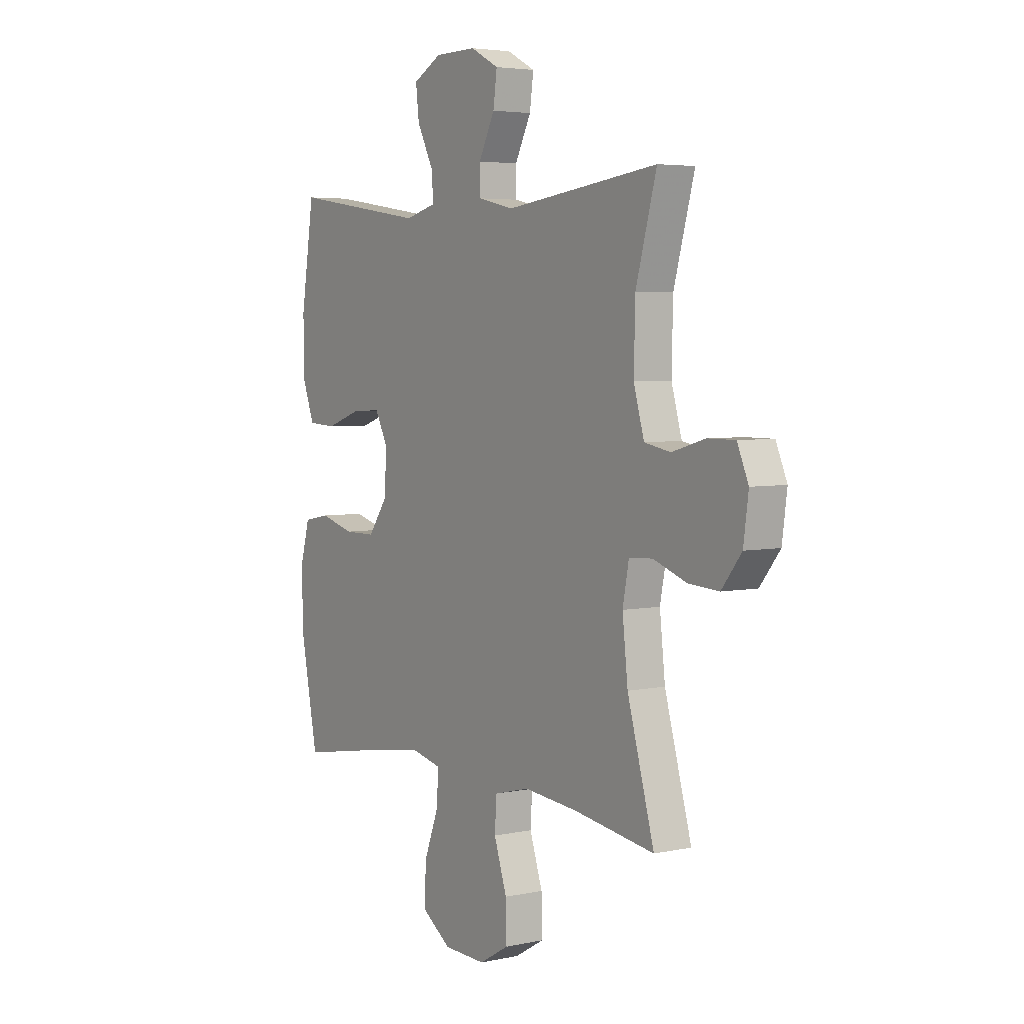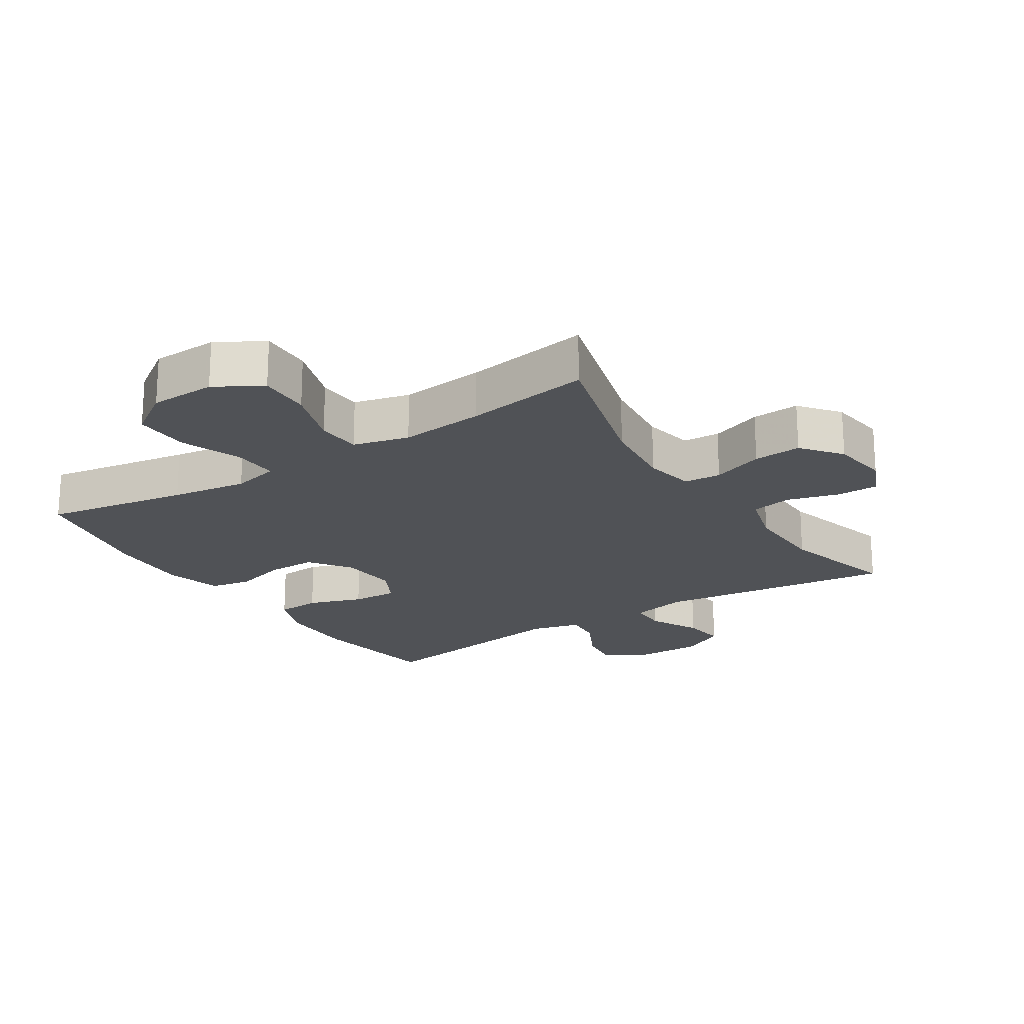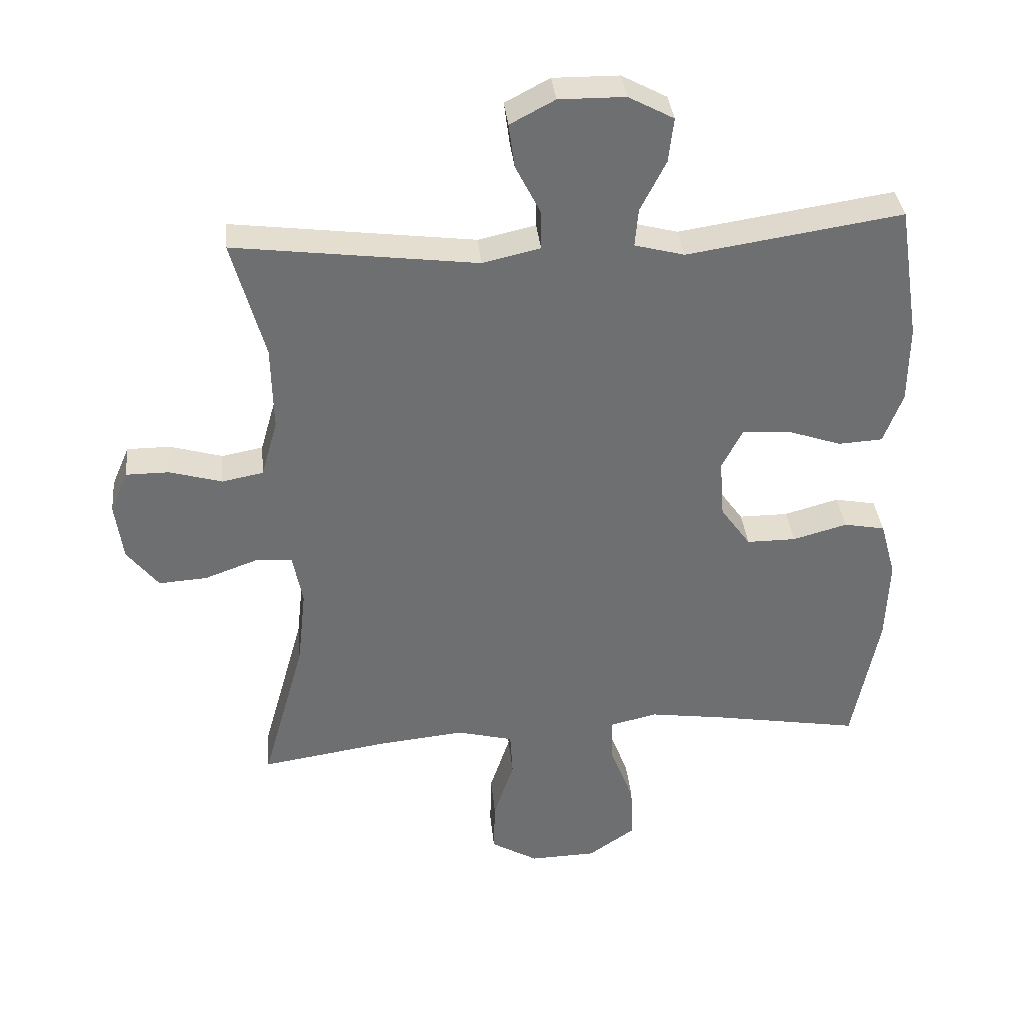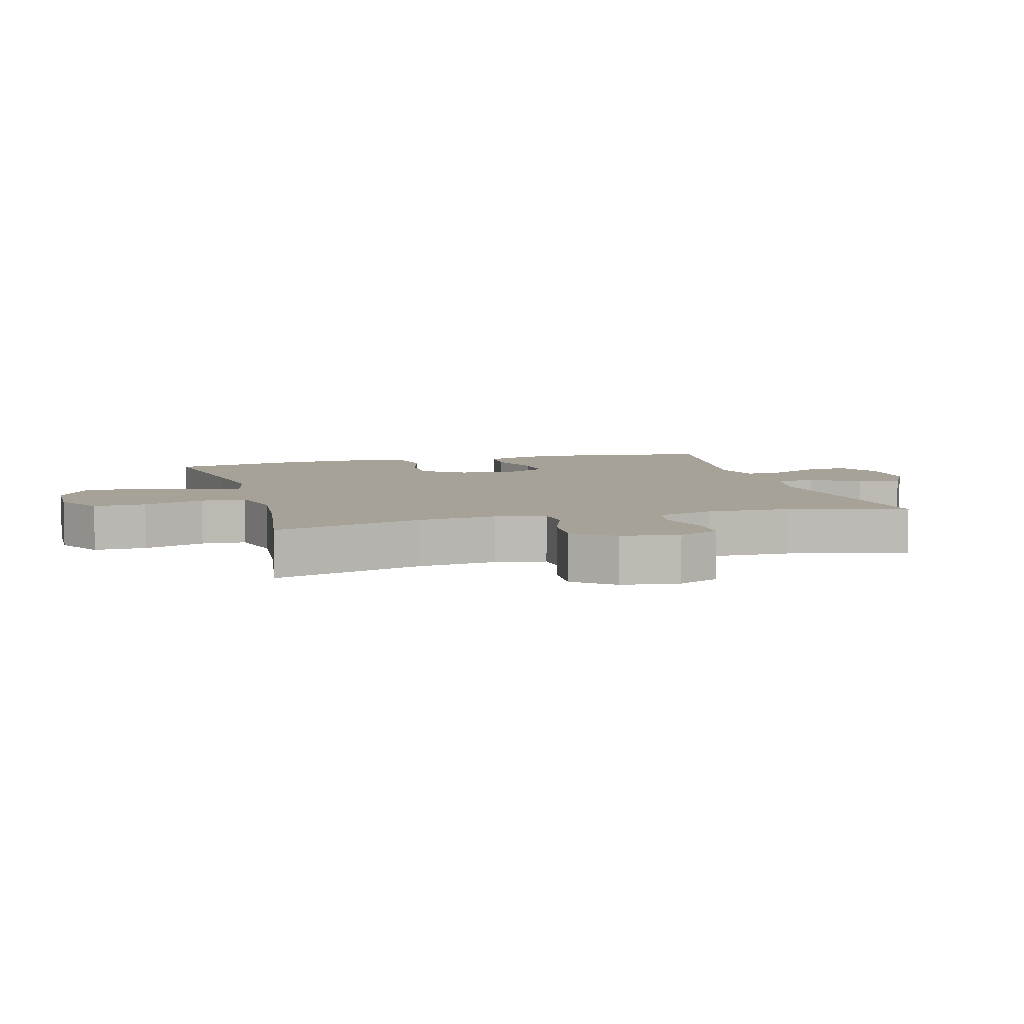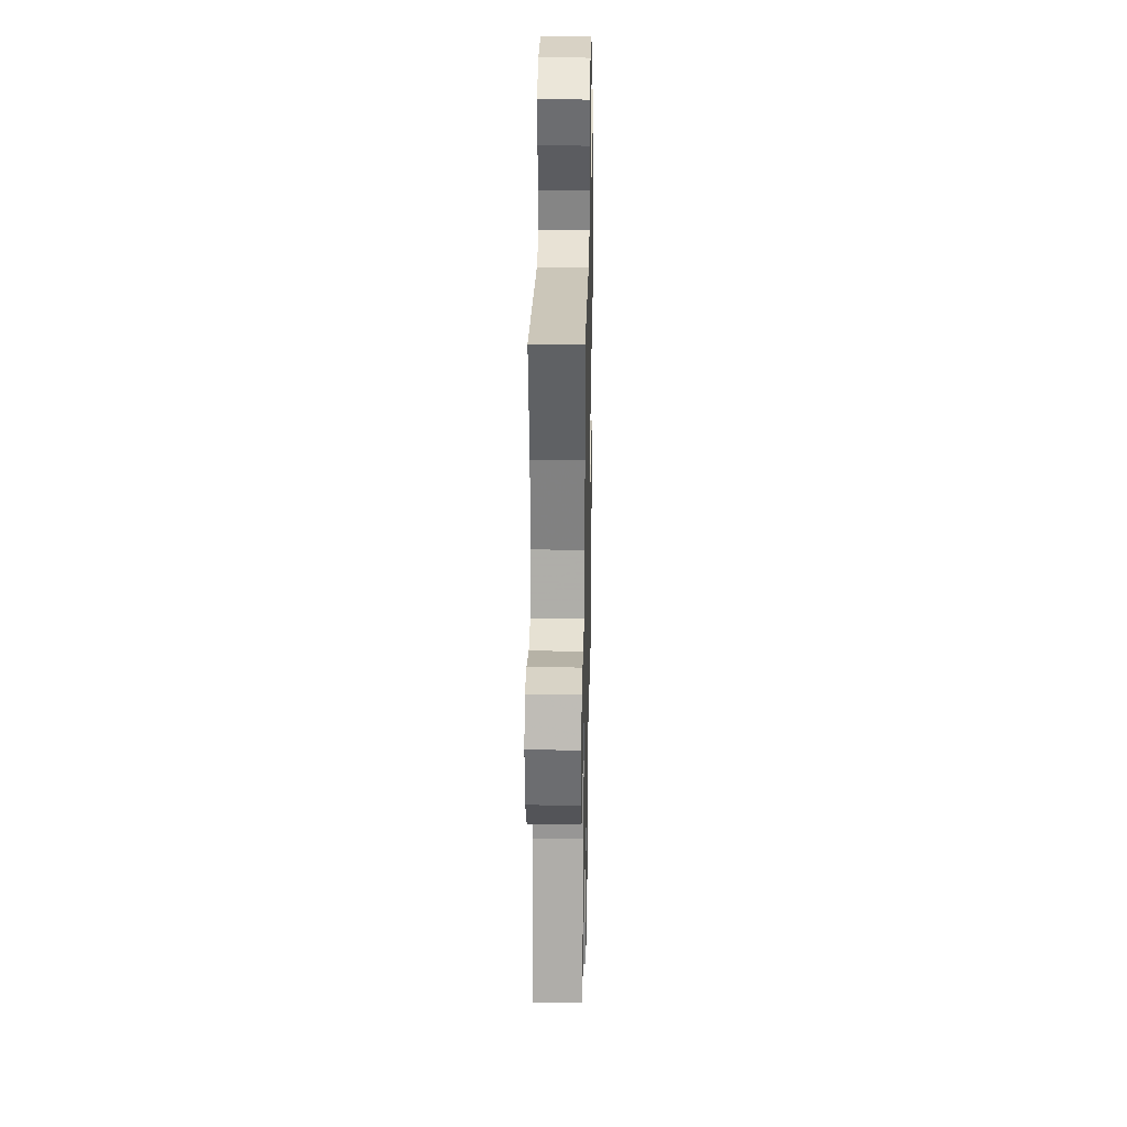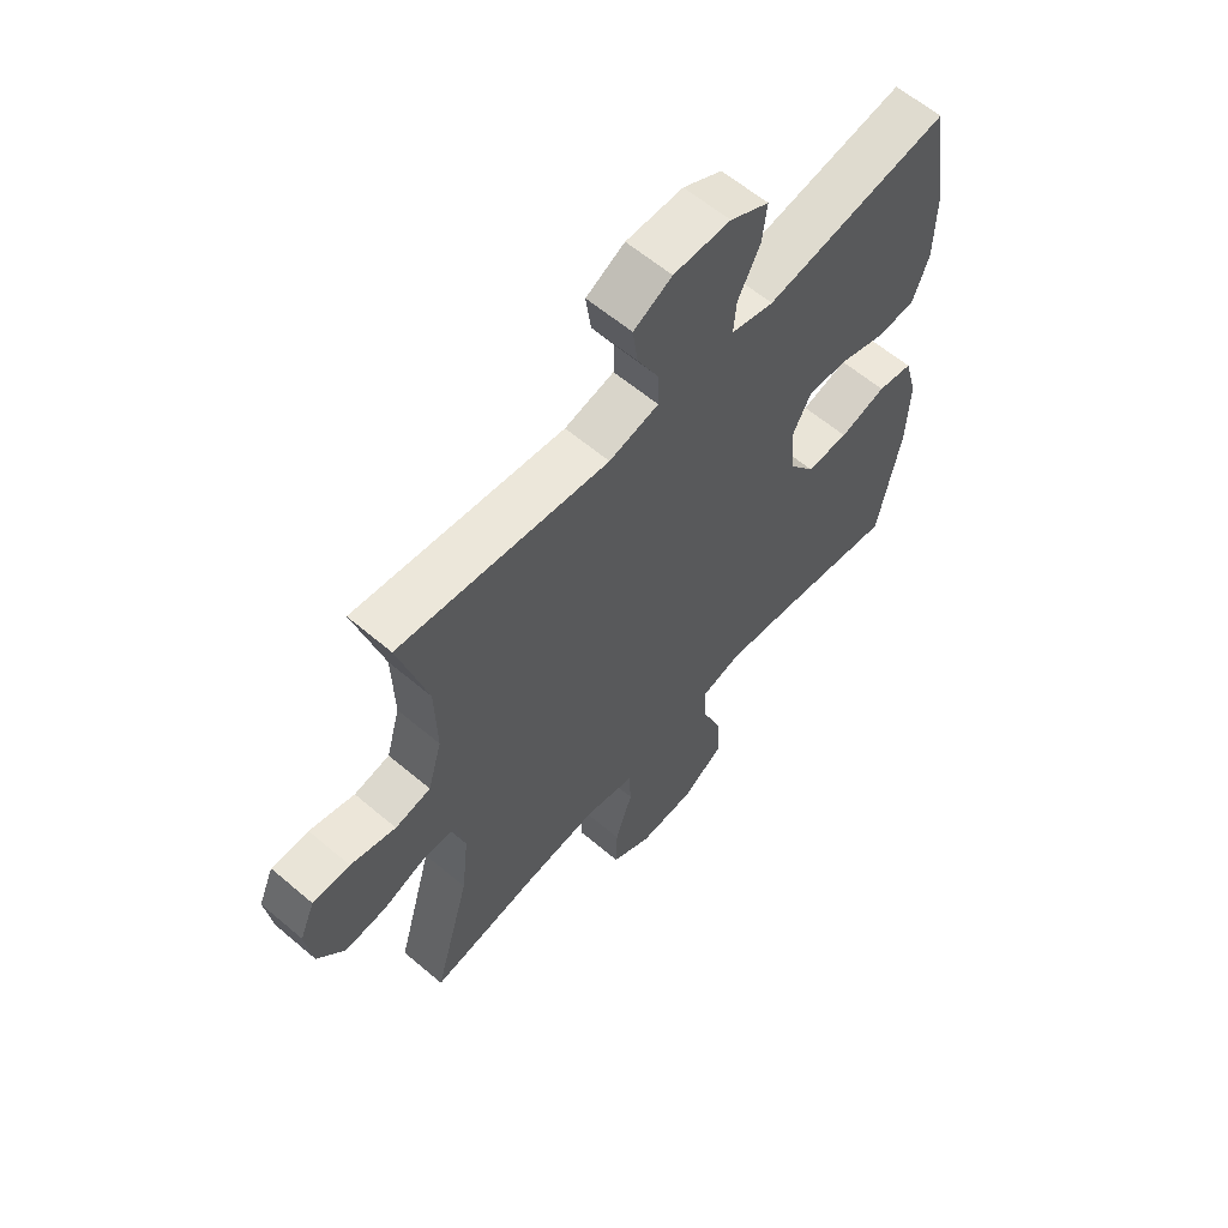
<metadata>
{"format":"obj","ext":"obj","renderer":"f3d","projection":"perspective","resolution":1024,"background":"white","views":[{"elev":4.4,"azim":-124.4,"up":"+Z"},{"elev":-20.6,"azim":-147.1,"up":"+Y"},{"elev":35.9,"azim":-5.7,"up":"+Z"},{"elev":6.6,"azim":-105.5,"up":"+Y"},{"elev":28.2,"azim":-88.8,"up":"+Z"},{"elev":61.1,"azim":-49.2,"up":"+Z"}]}
</metadata>
<code>
v -0.5 0.07 -0.5
v -0.435 0.07 -0.268
v -0.422 0.07 -0.149
v -0.437 0.07 -0.071
v -0.494 0.07 -0.067
v -0.574 0.07 -0.096
v -0.648 0.07 -0.101
v -0.696 0.07 -0.04
v -0.708 0.07 0.049
v -0.681 0.07 0.112
v -0.615 0.07 0.112
v -0.535 0.07 0.089
v -0.472 0.07 0.101
v -0.447 0.07 0.189
v -0.45 0.07 0.319
v -0.5 0.07 0.5
v -0.13 0.07 0.453
v -0.042 0.07 0.473
v -0.042 0.07 0.531
v -0.081 0.07 0.608
v -0.09 0.07 0.675
v -0.022 0.07 0.711
v 0.079 0.07 0.71
v 0.148 0.07 0.673
v 0.14 0.07 0.605
v 0.101 0.07 0.528
v 0.096 0.07 0.47
v 0.172 0.07 0.45
v 0.5 0.07 0.5
v 0.532 0.07 0.295
v 0.531 0.07 0.176
v 0.502 0.07 0.098
v 0.434 0.07 0.094
v 0.35 0.07 0.123
v 0.279 0.07 0.127
v 0.247 0.07 0.065
v 0.254 0.07 -0.025
v 0.3 0.07 -0.089
v 0.375 0.07 -0.089
v 0.458 0.07 -0.066
v 0.521 0.07 -0.078
v 0.545 0.07 -0.165
v 0.54 0.07 -0.293
v 0.5 0.07 -0.5
v 0.277 0.07 -0.462
v 0.159 0.07 -0.445
v 0.086 0.07 -0.462
v 0.089 0.07 -0.532
v 0.125 0.07 -0.627
v 0.128 0.07 -0.713
v 0.057 0.07 -0.762
v -0.045 0.07 -0.765
v -0.117 0.07 -0.723
v -0.115 0.07 -0.642
v -0.084 0.07 -0.548
v -0.088 0.07 -0.479
v -0.174 0.07 -0.457
v -0.305 0.07 -0.47
v -0.5 0 -0.5
v -0.435 0 -0.268
v -0.422 0 -0.149
v -0.437 0 -0.071
v -0.494 0 -0.067
v -0.574 0 -0.096
v -0.648 0 -0.101
v -0.696 0 -0.04
v -0.708 0 0.049
v -0.681 0 0.112
v -0.615 0 0.112
v -0.535 0 0.089
v -0.472 0 0.101
v -0.447 0 0.189
v -0.45 0 0.319
v -0.5 0 0.5
v -0.13 0 0.453
v -0.042 0 0.473
v -0.042 0 0.531
v -0.081 0 0.608
v -0.09 0 0.675
v -0.022 0 0.711
v 0.079 0 0.71
v 0.148 0 0.673
v 0.14 0 0.605
v 0.101 0 0.528
v 0.096 0 0.47
v 0.172 0 0.45
v 0.5 0 0.5
v 0.532 0 0.295
v 0.531 0 0.176
v 0.502 0 0.098
v 0.434 0 0.094
v 0.35 0 0.123
v 0.279 0 0.127
v 0.247 0 0.065
v 0.254 0 -0.025
v 0.3 0 -0.089
v 0.375 0 -0.089
v 0.458 0 -0.066
v 0.521 0 -0.078
v 0.545 0 -0.165
v 0.54 0 -0.293
v 0.5 0 -0.5
v 0.277 0 -0.462
v 0.159 0 -0.445
v 0.086 0 -0.462
v 0.089 0 -0.532
v 0.125 0 -0.627
v 0.128 0 -0.713
v 0.057 0 -0.762
v -0.045 0 -0.765
v -0.117 0 -0.723
v -0.115 0 -0.642
v -0.084 0 -0.548
v -0.088 0 -0.479
v -0.174 0 -0.457
v -0.305 0 -0.47
f 52 53 54 55
f 52 55 56
f 51 52 56
f 48 49 50 51
f 47 48 51 56
f 46 47 56 57
f 42 43 44 45
f 42 45 46
f 39 40 41 42
f 38 39 42 46
f 37 38 46 57
f 31 32 33 34
f 31 34 35
f 28 29 30 31
f 27 28 31 35
f 23 24 25 26
f 23 26 27
f 22 23 27
f 19 20 21 22
f 18 19 22 27
f 17 18 27 35
f 15 16 17 35
f 9 10 11 12
f 9 12 13
f 8 9 13
f 5 6 7 8
f 4 5 8 13
f 58 1 2
f 58 2 3
f 36 37 57 58
f 36 58 3 4
f 14 15 35 36
f 4 13 14 36
f 113 112 111 110
f 114 113 110
f 114 110 109
f 109 108 107 106
f 114 109 106 105
f 115 114 105 104
f 103 102 101 100
f 104 103 100
f 100 99 98 97
f 104 100 97 96
f 115 104 96 95
f 92 91 90 89
f 93 92 89
f 89 88 87 86
f 93 89 86 85
f 84 83 82 81
f 85 84 81
f 85 81 80
f 80 79 78 77
f 85 80 77 76
f 93 85 76 75
f 93 75 74 73
f 70 69 68 67
f 71 70 67
f 71 67 66
f 66 65 64 63
f 71 66 63 62
f 60 59 116
f 61 60 116
f 116 115 95 94
f 62 61 116 94
f 94 93 73 72
f 94 72 71 62
f 1 59 60 2
f 2 60 61 3
f 3 61 62 4
f 4 62 63 5
f 5 63 64 6
f 6 64 65 7
f 7 65 66 8
f 8 66 67 9
f 9 67 68 10
f 10 68 69 11
f 11 69 70 12
f 12 70 71 13
f 13 71 72 14
f 14 72 73 15
f 15 73 74 16
f 16 74 75 17
f 17 75 76 18
f 18 76 77 19
f 19 77 78 20
f 20 78 79 21
f 21 79 80 22
f 22 80 81 23
f 23 81 82 24
f 24 82 83 25
f 25 83 84 26
f 26 84 85 27
f 27 85 86 28
f 28 86 87 29
f 29 87 88 30
f 30 88 89 31
f 31 89 90 32
f 32 90 91 33
f 33 91 92 34
f 34 92 93 35
f 35 93 94 36
f 36 94 95 37
f 37 95 96 38
f 38 96 97 39
f 39 97 98 40
f 40 98 99 41
f 41 99 100 42
f 42 100 101 43
f 43 101 102 44
f 44 102 103 45
f 45 103 104 46
f 46 104 105 47
f 47 105 106 48
f 48 106 107 49
f 49 107 108 50
f 50 108 109 51
f 51 109 110 52
f 52 110 111 53
f 53 111 112 54
f 54 112 113 55
f 55 113 114 56
f 56 114 115 57
f 57 115 116 58
f 58 116 59 1

</code>
